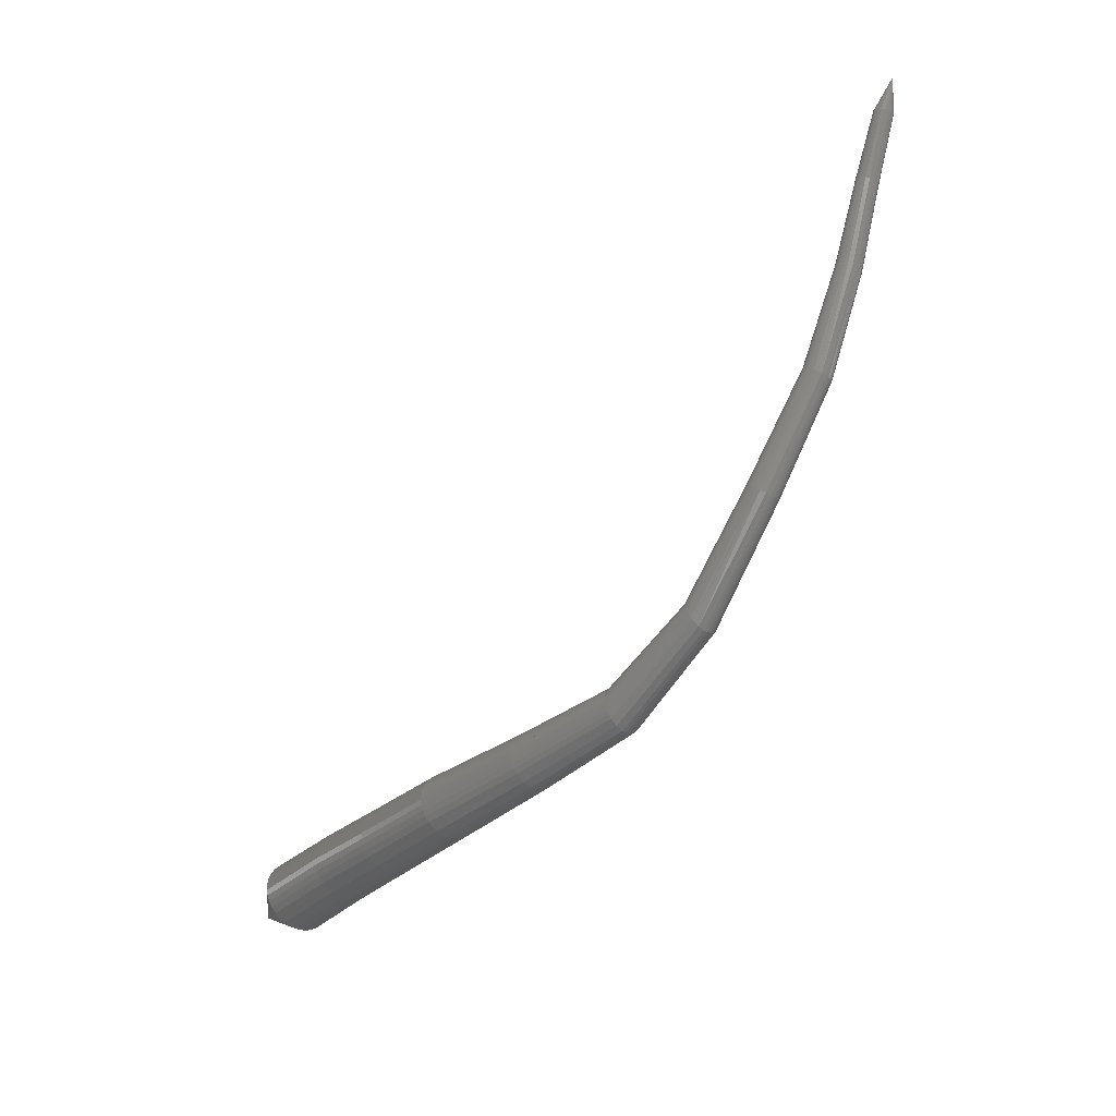
<metadata>
{"format":"stl","ext":"stl","renderer":"f3d","projection":"perspective","resolution":1024,"background":"white","views":[{"elev":-43.0,"azim":80.2,"up":"+Y"}]}
</metadata>
<code>
# stl→obj: 402 verts, 858 faces
v 109.7 -6.298 -146.6
v 111.9 -7.884 -147.2
v 111.6 -7.945 -147.7
v 114.8 -8.307 -148.8
v 114.6 -8.362 -149.2
v 117.6 -8.839 -150.3
v 117.4 -8.891 -150.7
v 120.8 -9.354 -152.1
v 120.6 -9.403 -152.5
v 124.4 -9.511 -154.6
v 124.2 -9.554 -154.9
v 127.8 -9.371 -157.2
v 127.7 -9.406 -157.5
v 131.3 -7.602 -159.4
v 131.2 -7.629 -159.6
v 134.6 -4.333 -161.1
v 134.5 -4.352 -161.3
v 137.3 -0.9961 -162.6
v 137.2 -1.011 -162.8
v 139.2 2.572 -163.5
v 139.1 2.561 -163.6
v 140.7 5.48 -163.9
v 140.7 5.471 -164.1
v 142.1 7.567 -164.3
v 142.1 7.558 -164.4
v 142.6 8.837 -164.5
v 111.5 -7.911 -147.9
v 114.5 -8.327 -149.5
v 117.3 -8.858 -150.9
v 120.5 -9.371 -152.7
v 124.1 -9.526 -155.1
v 127.6 -9.383 -157.6
v 131.1 -7.612 -159.7
v 134.5 -4.34 -161.4
v 137.1 -1.002 -162.8
v 139 2.568 -163.7
v 140.6 5.476 -164.1
v 142.1 7.563 -164.5
v 111.4 -7.832 -148.1
v 114.4 -8.248 -149.7
v 117.2 -8.783 -151.1
v 120.4 -9.301 -152.9
v 124 -9.465 -155.3
v 127.5 -9.333 -157.8
v 131 -7.573 -159.8
v 134.4 -4.312 -161.5
v 137.1 -0.9798 -162.9
v 139 2.583 -163.8
v 140.6 5.488 -164.2
v 142 7.574 -164.5
v 111.3 -7.711 -148.3
v 114.3 -8.131 -149.9
v 117.1 -8.672 -151.3
v 120.4 -9.195 -153.1
v 123.9 -9.373 -155.4
v 127.4 -9.257 -157.9
v 130.9 -7.515 -159.9
v 134.3 -4.27 -161.6
v 137 -0.947 -163
v 138.9 2.606 -163.8
v 140.5 5.506 -164.2
v 142 7.592 -164.6
v 111.2 -7.553 -148.5
v 114.2 -7.977 -150.1
v 117 -8.526 -151.5
v 120.3 -9.057 -153.2
v 123.8 -9.254 -155.5
v 127.3 -9.158 -158
v 130.9 -7.44 -160
v 134.3 -4.216 -161.6
v 136.9 -0.9044 -163
v 138.9 2.636 -163.9
v 140.5 5.53 -164.3
v 142 7.615 -164.6
v 111.1 -7.363 -148.7
v 114.2 -7.793 -150.2
v 117 -8.353 -151.6
v 120.3 -8.892 -153.4
v 123.8 -9.111 -155.6
v 127.3 -9.04 -158.1
v 130.8 -7.35 -160.1
v 134.2 -4.151 -161.7
v 136.8 -0.8534 -163.1
v 138.8 2.672 -163.9
v 140.4 5.558 -164.3
v 141.9 7.642 -164.6
v 111.1 -7.151 -148.8
v 114.1 -7.589 -150.3
v 117 -8.159 -151.7
v 120.2 -8.707 -153.5
v 123.7 -8.951 -155.7
v 127.2 -8.908 -158.1
v 130.7 -7.249 -160.1
v 134.1 -4.078 -161.7
v 136.8 -0.7965 -163.1
v 138.7 2.712 -163.9
v 140.4 5.589 -164.3
v 141.9 7.673 -164.7
v 111.1 -6.928 -148.9
v 114.1 -7.375 -150.4
v 117 -7.957 -151.8
v 120.2 -8.515 -153.6
v 123.7 -8.784 -155.8
v 127.2 -8.771 -158.2
v 130.7 -7.144 -160.1
v 134 -4.003 -161.7
v 136.7 -0.7372 -163.1
v 138.6 2.754 -163.9
v 140.3 5.621 -164.3
v 141.8 7.705 -164.7
v 111.1 -6.707 -148.9
v 114.1 -7.164 -150.5
v 117 -7.757 -151.9
v 120.2 -8.326 -153.6
v 123.7 -8.62 -155.8
v 127.2 -8.635 -158.2
v 130.7 -7.041 -160.1
v 134 -3.928 -161.7
v 136.6 -0.6787 -163.1
v 138.6 2.795 -163.9
v 140.2 5.654 -164.3
v 141.8 7.737 -164.7
v 111.1 -6.494 -149
v 114.1 -6.962 -150.5
v 117 -7.566 -151.9
v 120.3 -8.145 -153.6
v 123.7 -8.463 -155.8
v 127.2 -8.505 -158.2
v 130.6 -6.942 -160.1
v 133.9 -3.857 -161.7
v 136.6 -0.6227 -163
v 138.5 2.834 -163.9
v 140.2 5.684 -164.3
v 141.7 7.767 -164.7
v 111.1 -6.287 -148.9
v 114.2 -6.767 -150.5
v 117 -7.382 -151.9
v 120.3 -7.97 -153.6
v 123.7 -8.311 -155.8
v 127.2 -8.38 -158.2
v 130.6 -6.846 -160.1
v 133.9 -3.788 -161.6
v 136.5 -0.5687 -163
v 138.5 2.872 -163.8
v 140.1 5.714 -164.3
v 141.7 7.797 -164.6
v 111.1 -6.082 -148.9
v 114.2 -6.576 -150.4
v 117.1 -7.202 -151.9
v 120.4 -7.798 -153.6
v 123.8 -8.163 -155.8
v 127.2 -8.257 -158.2
v 130.6 -6.752 -160.1
v 133.9 -3.72 -161.6
v 136.5 -0.5157 -162.9
v 138.4 2.909 -163.8
v 140.1 5.743 -164.3
v 141.6 7.827 -164.6
v 111.2 -5.878 -148.8
v 114.3 -6.387 -150.4
v 117.2 -7.023 -151.8
v 120.4 -7.628 -153.5
v 123.8 -8.015 -155.7
v 127.2 -8.135 -158.1
v 130.6 -6.66 -160
v 133.8 -3.653 -161.5
v 136.5 -0.4632 -162.9
v 138.4 2.946 -163.7
v 140.1 5.772 -164.2
v 141.6 7.856 -164.6
v 111.3 -5.678 -148.7
v 114.4 -6.201 -150.3
v 117.3 -6.848 -151.7
v 120.5 -7.462 -153.4
v 123.9 -7.871 -155.7
v 127.3 -8.016 -158
v 130.7 -6.569 -160
v 133.8 -3.588 -161.4
v 136.4 -0.412 -162.8
v 138.4 2.982 -163.7
v 140 5.8 -164.2
v 141.6 7.885 -164.5
v 111.4 -5.488 -148.5
v 114.5 -6.025 -150.1
v 117.4 -6.681 -151.6
v 120.6 -7.303 -153.3
v 124 -7.734 -155.6
v 127.4 -7.903 -158
v 130.7 -6.482 -159.9
v 133.8 -3.525 -161.4
v 136.4 -0.363 -162.7
v 138.4 3.016 -163.6
v 140 5.827 -164.1
v 141.5 7.913 -164.5
v 111.5 -5.319 -148.3
v 114.6 -5.861 -149.9
v 117.5 -6.526 -151.4
v 120.7 -7.156 -153.1
v 124.1 -7.606 -155.4
v 127.5 -7.798 -157.9
v 130.7 -6.402 -159.8
v 133.8 -3.467 -161.3
v 136.4 -0.3176 -162.6
v 138.3 3.048 -163.5
v 140 5.852 -164
v 141.5 7.937 -164.4
v 111.6 -5.181 -148.1
v 114.7 -5.717 -149.7
v 117.6 -6.389 -151.2
v 120.9 -7.026 -152.9
v 124.2 -7.493 -155.3
v 127.6 -7.704 -157.7
v 130.8 -6.331 -159.7
v 133.8 -3.416 -161.1
v 136.4 -0.2772 -162.5
v 138.3 3.076 -163.4
v 140 5.874 -163.9
v 141.5 7.957 -164.3
v 111.8 -5.107 -147.8
v 114.9 -5.63 -149.4
v 117.8 -6.306 -150.9
v 121 -6.947 -152.7
v 124.4 -7.425 -155.1
v 127.7 -7.648 -157.6
v 130.9 -6.288 -159.5
v 133.9 -3.385 -161
v 136.5 -0.253 -162.4
v 138.4 3.093 -163.3
v 140 5.887 -163.8
v 141.5 7.968 -164.3
v 112 -5.134 -147.5
v 115 -5.657 -149.1
v 117.9 -6.331 -150.6
v 121.1 -6.971 -152.4
v 124.5 -7.446 -154.8
v 127.8 -7.665 -157.4
v 131 -6.301 -159.4
v 133.9 -3.394 -160.9
v 136.5 -0.2529 -162.4
v 136.5 -0.2605 -162.3
v 138.4 3.088 -163.2
v 140 5.883 -163.7
v 141.5 7.964 -164.2
v 112.1 -5.251 -147.2
v 115.2 -5.783 -148.9
v 118 -6.452 -150.4
v 121.2 -7.086 -152.2
v 124.6 -7.545 -154.6
v 127.9 -7.747 -157.2
v 131.1 -6.363 -159.2
v 134 -3.439 -160.7
v 136.5 -0.2604 -162.3
v 136.6 -0.2957 -162.2
v 138.5 3.063 -163.1
v 140.1 5.864 -163.7
v 141.6 7.947 -164.1
v 112.2 -5.409 -147
v 115.3 -5.939 -148.6
v 118.1 -6.599 -150.2
v 121.3 -7.225 -152
v 124.7 -7.666 -154.5
v 128 -7.847 -157.1
v 131.2 -6.44 -159.1
v 134.1 -3.494 -160.7
v 136.7 -0.3388 -162.1
v 138.6 3.033 -163.1
v 140.1 5.84 -163.6
v 141.6 7.924 -164.1
v 112.3 -5.591 -146.8
v 115.3 -6.109 -148.5
v 118.2 -6.76 -150
v 121.4 -7.378 -151.8
v 124.8 -7.799 -154.3
v 128.1 -7.957 -157
v 131.2 -6.523 -159
v 134.2 -3.555 -160.6
v 136.8 -0.3861 -162.1
v 138.7 3 -163
v 140.2 5.814 -163.6
v 141.7 7.898 -164
v 112.4 -5.785 -146.7
v 115.4 -6.29 -148.3
v 118.2 -6.931 -149.8
v 121.4 -7.541 -151.7
v 124.8 -7.94 -154.2
v 128.1 -8.073 -156.9
v 131.3 -6.612 -159
v 134.3 -3.619 -160.6
v 136.9 -0.4364 -162.1
v 138.7 2.965 -163
v 140.3 5.787 -163.5
v 141.7 7.87 -164
v 112.4 -5.985 -146.6
v 115.4 -6.478 -148.2
v 118.2 -7.108 -149.7
v 121.4 -7.709 -151.6
v 124.9 -8.086 -154.2
v 128.2 -8.194 -156.9
v 131.4 -6.704 -158.9
v 134.4 -3.685 -160.5
v 136.9 -0.4883 -162
v 138.8 2.928 -163
v 140.3 5.758 -163.5
v 141.8 7.841 -164
v 112.4 -6.186 -146.5
v 115.4 -6.668 -148.1
v 118.2 -7.288 -149.6
v 121.4 -7.88 -151.5
v 124.9 -8.234 -154.1
v 128.2 -8.316 -156.8
v 131.4 -6.797 -158.9
v 134.4 -3.752 -160.5
v 137 -0.5411 -162
v 138.9 2.891 -163
v 140.4 5.729 -163.5
v 141.8 7.812 -164
v 112.4 -6.388 -146.4
v 115.4 -6.86 -148.1
v 118.2 -7.47 -149.6
v 121.4 -8.053 -151.4
v 124.9 -8.384 -154.1
v 128.2 -8.44 -156.8
v 131.4 -6.892 -158.9
v 134.5 -3.82 -160.5
v 137.1 -0.5945 -162.1
v 138.9 2.854 -163
v 140.4 5.7 -163.5
v 141.9 7.783 -164
v 112.4 -6.594 -146.4
v 115.4 -7.058 -148.1
v 118.2 -7.657 -149.6
v 121.4 -8.231 -151.4
v 124.9 -8.538 -154
v 128.2 -8.567 -156.8
v 131.5 -6.989 -158.9
v 134.5 -3.89 -160.6
v 137.1 -0.6492 -162.1
v 139 2.815 -163
v 140.5 5.67 -163.5
v 141.9 7.753 -164
v 112.4 -6.808 -146.4
v 115.4 -7.264 -148.1
v 118.2 -7.852 -149.6
v 121.4 -8.416 -151.4
v 124.9 -8.698 -154.1
v 128.2 -8.699 -156.8
v 131.5 -7.09 -158.9
v 134.6 -3.963 -160.6
v 137.1 -0.6493 -162.1
v 137.2 -0.7065 -162.1
v 139 2.775 -163
v 140.5 5.638 -163.6
v 141.9 7.722 -164
v 112.3 -7.027 -146.5
v 115.3 -7.477 -148.1
v 118.1 -8.054 -149.6
v 121.3 -8.608 -151.4
v 124.8 -8.865 -154.1
v 128.2 -8.837 -156.8
v 131.5 -7.195 -159
v 134.6 -4.039 -160.6
v 137.2 -0.7658 -162.2
v 139.1 2.734 -163.1
v 140.6 5.606 -163.6
v 142 7.691 -164
v 112.3 -7.244 -146.6
v 115.3 -7.688 -148.2
v 118 -8.254 -149.7
v 121.2 -8.798 -151.5
v 124.8 -9.029 -154.2
v 128.1 -8.973 -156.9
v 131.5 -7.298 -159
v 134.6 -4.114 -160.7
v 137.2 -0.8244 -162.2
v 139.1 2.692 -163.1
v 140.6 5.574 -163.6
v 142 7.659 -164
v 112.2 -7.445 -146.7
v 115.2 -7.884 -148.3
v 117.9 -8.439 -149.8
v 121.2 -8.974 -151.6
v 124.7 -9.182 -154.2
v 128.1 -9.099 -156.9
v 131.4 -7.395 -159.1
v 134.7 -4.183 -160.8
v 137.3 -0.8789 -162.3
v 139.1 2.654 -163.2
v 140.6 5.544 -163.7
v 142.1 7.63 -164.1
v 112.2 -7.446 -146.7
v 112.1 -7.638 -146.9
v 115.1 -8.071 -148.5
v 117.8 -8.616 -149.9
v 121 -9.142 -151.8
v 124.6 -9.327 -154.4
v 128 -9.219 -157
v 131.4 -7.486 -159.2
v 134.7 -4.249 -160.9
v 137.3 -0.9307 -162.4
v 139.2 2.618 -163.3
v 140.7 5.515 -163.8
v 142.1 7.602 -164.2
f 1 1 2
f 2 1 3
f 2 3 4
f 4 3 5
f 4 5 6
f 6 5 7
f 6 7 8
f 8 7 9
f 8 9 10
f 10 9 11
f 10 11 12
f 12 11 13
f 12 13 14
f 14 13 15
f 14 15 16
f 16 15 17
f 16 17 18
f 18 17 19
f 18 19 20
f 20 19 21
f 20 21 22
f 22 21 23
f 22 23 24
f 24 23 25
f 24 25 26
f 26 25 26
f 1 1 3
f 3 1 27
f 3 27 5
f 5 27 28
f 5 28 7
f 7 28 29
f 7 29 9
f 9 29 30
f 9 30 11
f 11 30 31
f 11 31 13
f 13 31 32
f 13 32 15
f 15 32 33
f 15 33 17
f 17 33 34
f 17 34 19
f 19 34 35
f 19 35 21
f 21 35 36
f 21 36 23
f 23 36 37
f 23 37 25
f 25 37 38
f 25 38 26
f 26 38 26
f 1 1 27
f 27 1 39
f 27 39 28
f 28 39 40
f 28 40 29
f 29 40 41
f 29 41 30
f 30 41 42
f 30 42 31
f 31 42 43
f 31 43 32
f 32 43 44
f 32 44 33
f 33 44 45
f 33 45 34
f 34 45 46
f 34 46 35
f 35 46 47
f 35 47 36
f 36 47 48
f 36 48 37
f 37 48 49
f 37 49 38
f 38 49 50
f 38 50 26
f 26 50 26
f 1 1 39
f 39 1 51
f 39 51 40
f 40 51 52
f 40 52 41
f 41 52 53
f 41 53 42
f 42 53 54
f 42 54 43
f 43 54 55
f 43 55 44
f 44 55 56
f 44 56 45
f 45 56 57
f 45 57 46
f 46 57 58
f 46 58 47
f 47 58 59
f 47 59 48
f 48 59 60
f 48 60 49
f 49 60 61
f 49 61 50
f 50 61 62
f 50 62 26
f 26 62 26
f 1 1 51
f 51 1 63
f 51 63 52
f 52 63 64
f 52 64 53
f 53 64 65
f 53 65 54
f 54 65 66
f 54 66 55
f 55 66 67
f 55 67 56
f 56 67 68
f 56 68 57
f 57 68 69
f 57 69 58
f 58 69 70
f 58 70 59
f 59 70 71
f 59 71 60
f 60 71 72
f 60 72 61
f 61 72 73
f 61 73 62
f 62 73 74
f 62 74 26
f 26 74 26
f 1 1 63
f 63 1 75
f 63 75 64
f 64 75 76
f 64 76 65
f 65 76 77
f 65 77 66
f 66 77 78
f 66 78 67
f 67 78 79
f 67 79 68
f 68 79 80
f 68 80 69
f 69 80 81
f 69 81 70
f 70 81 82
f 70 82 71
f 71 82 83
f 71 83 72
f 72 83 84
f 72 84 73
f 73 84 85
f 73 85 74
f 74 85 86
f 74 86 26
f 26 86 26
f 1 1 75
f 75 1 87
f 75 87 76
f 76 87 88
f 76 88 77
f 77 88 89
f 77 89 78
f 78 89 90
f 78 90 79
f 79 90 91
f 79 91 80
f 80 91 92
f 80 92 81
f 81 92 93
f 81 93 82
f 82 93 94
f 82 94 83
f 83 94 95
f 83 95 84
f 84 95 96
f 84 96 85
f 85 96 97
f 85 97 86
f 86 97 98
f 86 98 26
f 26 98 26
f 1 1 87
f 87 1 99
f 87 99 88
f 88 99 100
f 88 100 89
f 89 100 101
f 89 101 90
f 90 101 102
f 90 102 91
f 91 102 103
f 91 103 92
f 92 103 104
f 92 104 93
f 93 104 105
f 93 105 94
f 94 105 106
f 94 106 95
f 95 106 107
f 95 107 96
f 96 107 108
f 96 108 97
f 97 108 109
f 97 109 98
f 98 109 110
f 98 110 26
f 26 110 26
f 1 1 99
f 99 1 111
f 99 111 100
f 100 111 112
f 100 112 101
f 101 112 113
f 101 113 102
f 102 113 114
f 102 114 103
f 103 114 115
f 103 115 104
f 104 115 116
f 104 116 105
f 105 116 117
f 105 117 106
f 106 117 118
f 106 118 107
f 107 118 119
f 107 119 108
f 108 119 120
f 108 120 109
f 109 120 121
f 109 121 110
f 110 121 122
f 110 122 26
f 26 122 26
f 1 1 111
f 111 1 123
f 111 123 112
f 112 123 124
f 112 124 113
f 113 124 125
f 113 125 114
f 114 125 126
f 114 126 115
f 115 126 127
f 115 127 116
f 116 127 128
f 116 128 117
f 117 128 129
f 117 129 118
f 118 129 130
f 118 130 119
f 119 130 131
f 119 131 120
f 120 131 132
f 120 132 121
f 121 132 133
f 121 133 122
f 122 133 134
f 122 134 26
f 26 134 26
f 1 1 123
f 123 1 135
f 123 135 124
f 124 135 136
f 124 136 125
f 125 136 137
f 125 137 126
f 126 137 138
f 126 138 127
f 127 138 139
f 127 139 128
f 128 139 140
f 128 140 129
f 129 140 141
f 129 141 130
f 130 141 142
f 130 142 131
f 131 142 143
f 131 143 132
f 132 143 144
f 132 144 133
f 133 144 145
f 133 145 134
f 134 145 146
f 134 146 26
f 26 146 26
f 1 1 135
f 135 1 147
f 135 147 136
f 136 147 148
f 136 148 137
f 137 148 149
f 137 149 138
f 138 149 150
f 138 150 139
f 139 150 151
f 139 151 140
f 140 151 152
f 140 152 141
f 141 152 153
f 141 153 142
f 142 153 154
f 142 154 143
f 143 154 155
f 143 155 144
f 144 155 156
f 144 156 145
f 145 156 157
f 145 157 146
f 146 157 158
f 146 158 26
f 26 158 26
f 1 1 147
f 147 1 159
f 147 159 148
f 148 159 160
f 148 160 149
f 149 160 161
f 149 161 150
f 150 161 162
f 150 162 151
f 151 162 163
f 151 163 152
f 152 163 164
f 152 164 153
f 153 164 165
f 153 165 154
f 154 165 166
f 154 166 155
f 155 166 167
f 155 167 156
f 156 167 168
f 156 168 157
f 157 168 169
f 157 169 158
f 158 169 170
f 158 170 26
f 26 170 26
f 1 1 159
f 159 1 171
f 159 171 160
f 160 171 172
f 160 172 161
f 161 172 173
f 161 173 162
f 162 173 174
f 162 174 163
f 163 174 175
f 163 175 164
f 164 175 176
f 164 176 165
f 165 176 177
f 165 177 166
f 166 177 178
f 166 178 167
f 167 178 179
f 167 179 168
f 168 179 180
f 168 180 169
f 169 180 181
f 169 181 170
f 170 181 182
f 170 182 26
f 26 182 26
f 1 1 171
f 171 1 183
f 171 183 172
f 172 183 184
f 172 184 173
f 173 184 185
f 173 185 174
f 174 185 186
f 174 186 175
f 175 186 187
f 175 187 176
f 176 187 188
f 176 188 177
f 177 188 189
f 177 189 178
f 178 189 190
f 178 190 179
f 179 190 191
f 179 191 180
f 180 191 192
f 180 192 181
f 181 192 193
f 181 193 182
f 182 193 194
f 182 194 26
f 26 194 26
f 1 1 183
f 183 1 195
f 183 195 184
f 184 195 196
f 184 196 185
f 185 196 197
f 185 197 186
f 186 197 198
f 186 198 187
f 187 198 199
f 187 199 188
f 188 199 200
f 188 200 189
f 189 200 201
f 189 201 190
f 190 201 202
f 190 202 191
f 191 202 203
f 191 203 192
f 192 203 204
f 192 204 193
f 193 204 205
f 193 205 194
f 194 205 206
f 194 206 26
f 26 206 26
f 1 1 195
f 195 1 207
f 195 207 196
f 196 207 208
f 196 208 197
f 197 208 209
f 197 209 198
f 198 209 210
f 198 210 199
f 199 210 211
f 199 211 200
f 200 211 212
f 200 212 201
f 201 212 213
f 201 213 202
f 202 213 214
f 202 214 203
f 203 214 215
f 203 215 204
f 204 215 216
f 204 216 205
f 205 216 217
f 205 217 206
f 206 217 218
f 206 218 26
f 26 218 26
f 1 1 207
f 207 1 219
f 207 219 208
f 208 219 220
f 208 220 209
f 209 220 221
f 209 221 210
f 210 221 222
f 210 222 211
f 211 222 223
f 211 223 212
f 212 223 224
f 212 224 213
f 213 224 225
f 213 225 214
f 214 225 226
f 214 226 215
f 215 226 227
f 215 227 216
f 216 227 228
f 216 228 217
f 217 228 229
f 217 229 218
f 218 229 230
f 218 230 26
f 26 230 26
f 1 1 219
f 219 1 231
f 219 231 220
f 220 231 232
f 220 232 221
f 221 232 233
f 221 233 222
f 222 233 234
f 222 234 223
f 223 234 235
f 223 235 224
f 224 235 236
f 224 236 225
f 225 236 237
f 225 237 226
f 226 237 238
f 226 238 239
f 239 238 240
f 239 240 228
f 228 240 241
f 228 241 229
f 229 241 242
f 229 242 230
f 230 242 243
f 230 243 26
f 26 243 26
f 1 1 231
f 231 1 244
f 231 244 232
f 232 244 245
f 232 245 233
f 233 245 246
f 233 246 234
f 234 246 247
f 234 247 235
f 235 247 248
f 235 248 236
f 236 248 249
f 236 249 237
f 237 249 250
f 237 250 238
f 238 250 251
f 238 251 252
f 252 251 253
f 252 253 241
f 241 253 254
f 241 254 242
f 242 254 255
f 242 255 243
f 243 255 256
f 243 256 26
f 26 256 26
f 1 1 244
f 244 1 257
f 244 257 245
f 245 257 258
f 245 258 246
f 246 258 259
f 246 259 247
f 247 259 260
f 247 260 248
f 248 260 261
f 248 261 249
f 249 261 262
f 249 262 250
f 250 262 263
f 250 263 251
f 251 263 264
f 251 264 253
f 253 264 265
f 253 265 254
f 254 265 266
f 254 266 255
f 255 266 267
f 255 267 256
f 256 267 268
f 256 268 26
f 26 268 26
f 1 1 257
f 257 1 269
f 257 269 258
f 258 269 270
f 258 270 259
f 259 270 271
f 259 271 260
f 260 271 272
f 260 272 261
f 261 272 273
f 261 273 262
f 262 273 274
f 262 274 263
f 263 274 275
f 263 275 264
f 264 275 276
f 264 276 265
f 265 276 277
f 265 277 266
f 266 277 278
f 266 278 267
f 267 278 279
f 267 279 268
f 268 279 280
f 268 280 26
f 26 280 26
f 1 1 269
f 269 1 281
f 269 281 270
f 270 281 282
f 270 282 271
f 271 282 283
f 271 283 272
f 272 283 284
f 272 284 273
f 273 284 285
f 273 285 274
f 274 285 286
f 274 286 275
f 275 286 287
f 275 287 276
f 276 287 288
f 276 288 277
f 277 288 289
f 277 289 278
f 278 289 290
f 278 290 279
f 279 290 291
f 279 291 280
f 280 291 292
f 280 292 26
f 26 292 26
f 1 1 281
f 281 1 293
f 281 293 282
f 282 293 294
f 282 294 283
f 283 294 295
f 283 295 284
f 284 295 296
f 284 296 285
f 285 296 297
f 285 297 286
f 286 297 298
f 286 298 287
f 287 298 299
f 287 299 288
f 288 299 300
f 288 300 289
f 289 300 301
f 289 301 290
f 290 301 302
f 290 302 291
f 291 302 303
f 291 303 292
f 292 303 304
f 292 304 26
f 26 304 26
f 1 1 293
f 293 1 305
f 293 305 294
f 294 305 306
f 294 306 295
f 295 306 307
f 295 307 296
f 296 307 308
f 296 308 297
f 297 308 309
f 297 309 298
f 298 309 310
f 298 310 299
f 299 310 311
f 299 311 300
f 300 311 312
f 300 312 301
f 301 312 313
f 301 313 302
f 302 313 314
f 302 314 303
f 303 314 315
f 303 315 304
f 304 315 316
f 304 316 26
f 26 316 26
f 1 1 305
f 305 1 317
f 305 317 306
f 306 317 318
f 306 318 307
f 307 318 319
f 307 319 308
f 308 319 320
f 308 320 309
f 309 320 321
f 309 321 310
f 310 321 322
f 310 322 311
f 311 322 323
f 311 323 312
f 312 323 324
f 312 324 313
f 313 324 325
f 313 325 314
f 314 325 326
f 314 326 315
f 315 326 327
f 315 327 316
f 316 327 328
f 316 328 26
f 26 328 26
f 1 1 317
f 317 1 329
f 317 329 318
f 318 329 330
f 318 330 319
f 319 330 331
f 319 331 320
f 320 331 332
f 320 332 321
f 321 332 333
f 321 333 322
f 322 333 334
f 322 334 323
f 323 334 335
f 323 335 324
f 324 335 336
f 324 336 325
f 325 336 337
f 325 337 326
f 326 337 338
f 326 338 327
f 327 338 339
f 327 339 328
f 328 339 340
f 328 340 26
f 26 340 26
f 1 1 329
f 329 1 341
f 329 341 330
f 330 341 342
f 330 342 331
f 331 342 343
f 331 343 332
f 332 343 344
f 332 344 333
f 333 344 345
f 333 345 334
f 334 345 346
f 334 346 335
f 335 346 347
f 335 347 336
f 336 347 348
f 336 348 349
f 349 348 350
f 349 350 338
f 338 350 351
f 338 351 339
f 339 351 352
f 339 352 340
f 340 352 353
f 340 353 26
f 26 353 26
f 1 1 341
f 341 1 354
f 341 354 342
f 342 354 355
f 342 355 343
f 343 355 356
f 343 356 344
f 344 356 357
f 344 357 345
f 345 357 358
f 345 358 346
f 346 358 359
f 346 359 347
f 347 359 360
f 347 360 348
f 348 360 361
f 348 361 350
f 350 361 362
f 350 362 351
f 351 362 363
f 351 363 352
f 352 363 364
f 352 364 353
f 353 364 365
f 353 365 26
f 26 365 26
f 1 1 354
f 354 1 366
f 354 366 355
f 355 366 367
f 355 367 356
f 356 367 368
f 356 368 357
f 357 368 369
f 357 369 358
f 358 369 370
f 358 370 359
f 359 370 371
f 359 371 360
f 360 371 372
f 360 372 361
f 361 372 373
f 361 373 362
f 362 373 374
f 362 374 363
f 363 374 375
f 363 375 364
f 364 375 376
f 364 376 365
f 365 376 377
f 365 377 26
f 26 377 26
f 1 1 366
f 366 1 378
f 366 378 367
f 367 378 379
f 367 379 368
f 368 379 380
f 368 380 369
f 369 380 381
f 369 381 370
f 370 381 382
f 370 382 371
f 371 382 383
f 371 383 372
f 372 383 384
f 372 384 373
f 373 384 385
f 373 385 374
f 374 385 386
f 374 386 375
f 375 386 387
f 375 387 376
f 376 387 388
f 376 388 377
f 377 388 389
f 377 389 26
f 26 389 26
f 1 1 390
f 390 1 391
f 390 391 379
f 379 391 392
f 379 392 380
f 380 392 393
f 380 393 381
f 381 393 394
f 381 394 382
f 382 394 395
f 382 395 383
f 383 395 396
f 383 396 384
f 384 396 397
f 384 397 385
f 385 397 398
f 385 398 386
f 386 398 399
f 386 399 387
f 387 399 400
f 387 400 388
f 388 400 401
f 388 401 389
f 389 401 402
f 389 402 26
f 26 402 26
f 1 1 391
f 391 1 2
f 391 2 392
f 392 2 4
f 392 4 393
f 393 4 6
f 393 6 394
f 394 6 8
f 394 8 395
f 395 8 10
f 395 10 396
f 396 10 12
f 396 12 397
f 397 12 14
f 397 14 398
f 398 14 16
f 398 16 399
f 399 16 18
f 399 18 400
f 400 18 20
f 400 20 401
f 401 20 22
f 401 22 402
f 402 22 24
f 402 24 26
f 26 24 26

</code>
